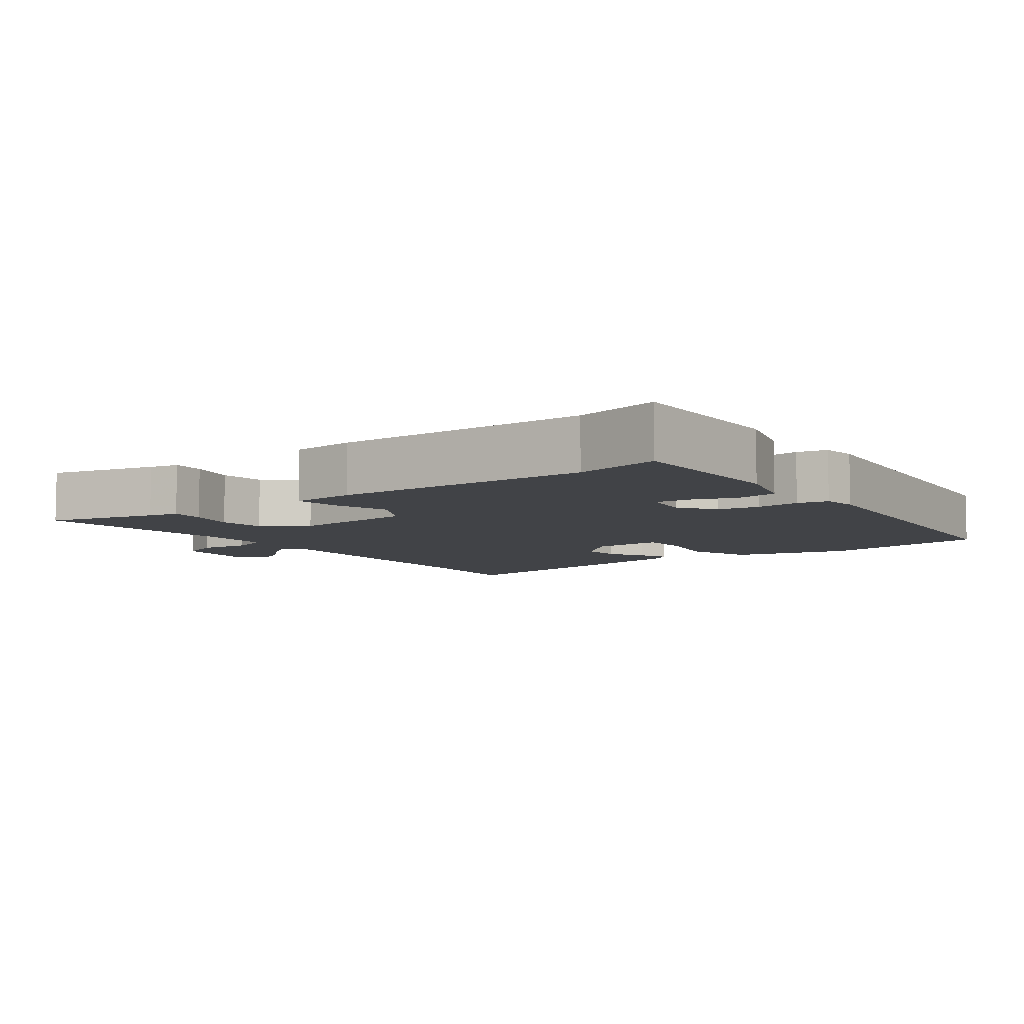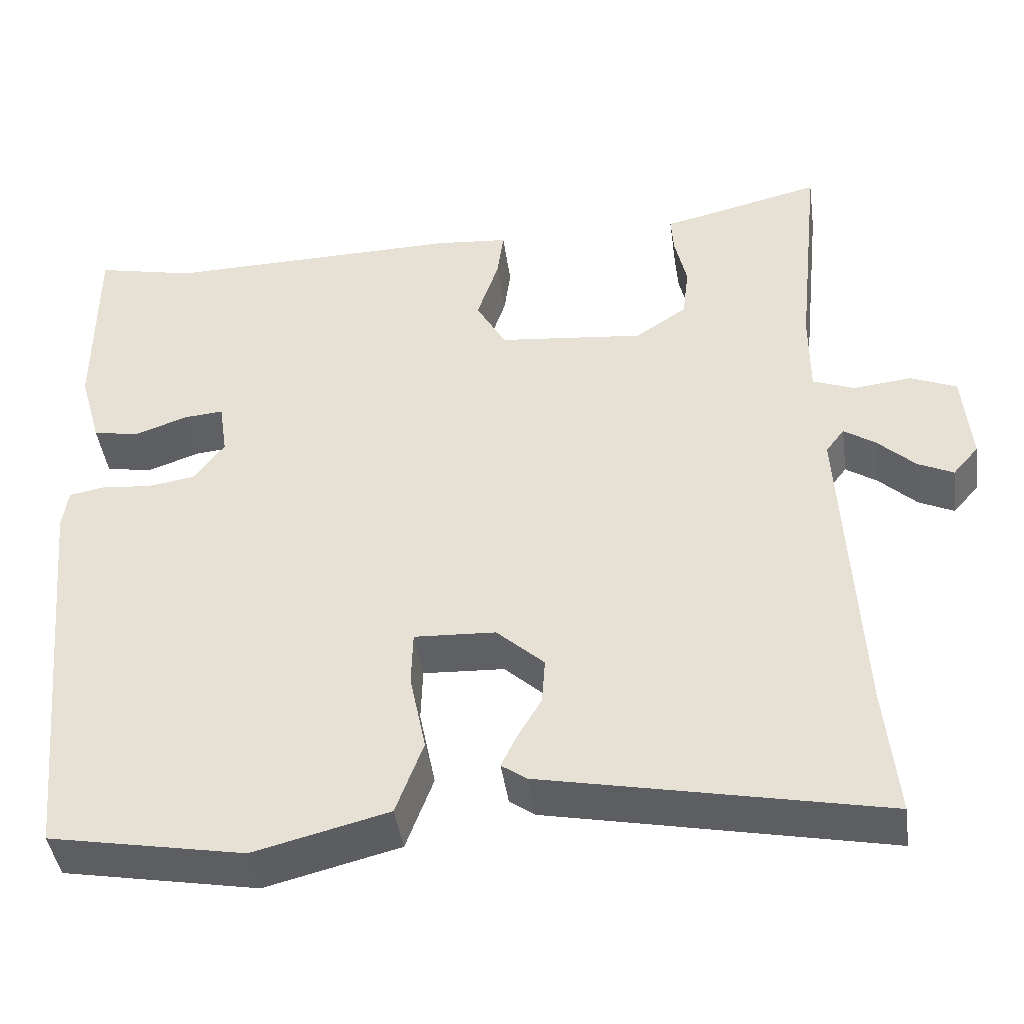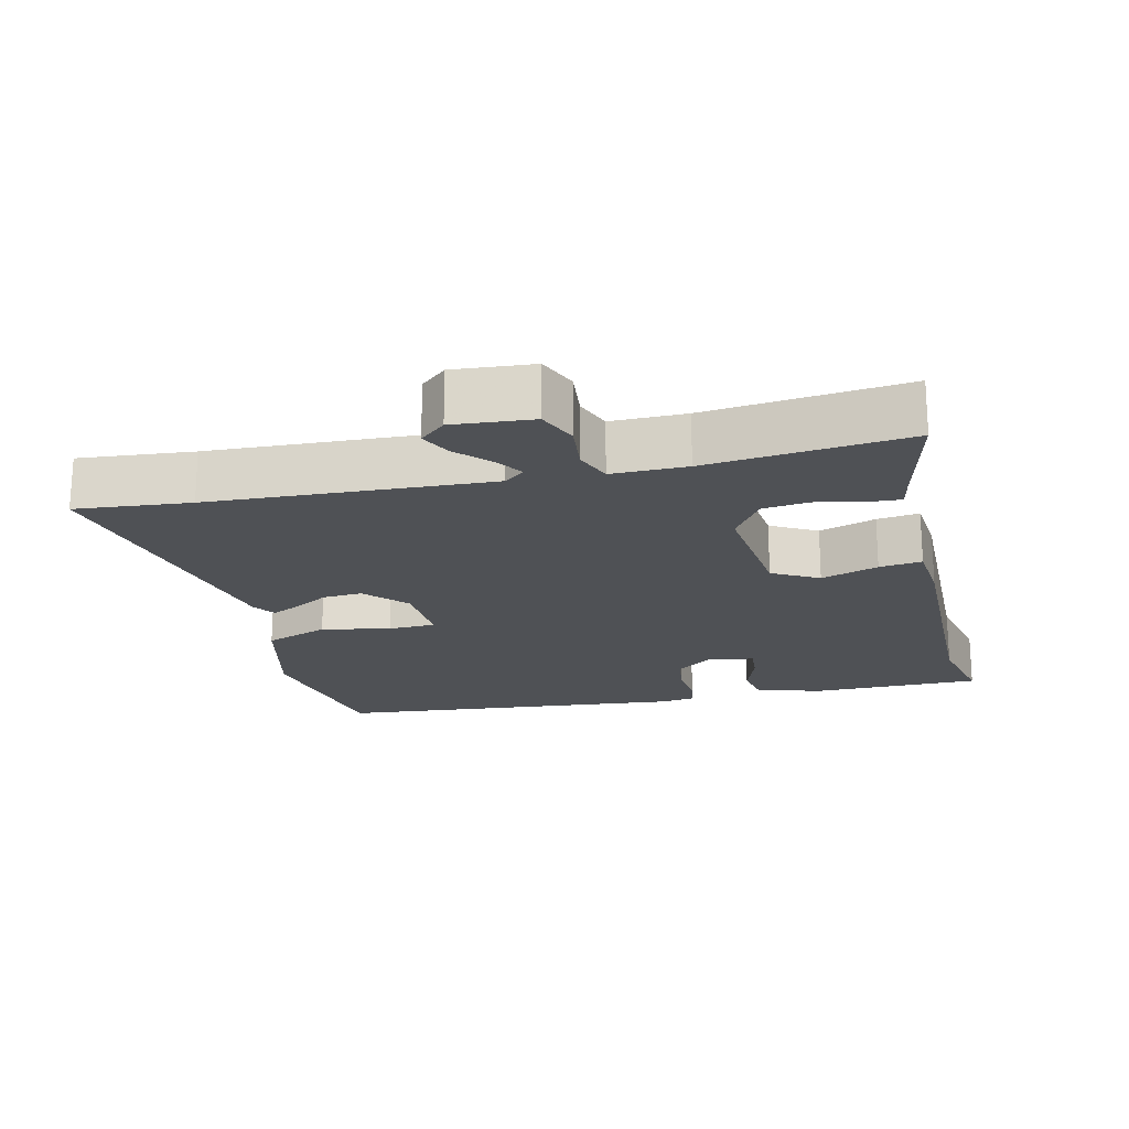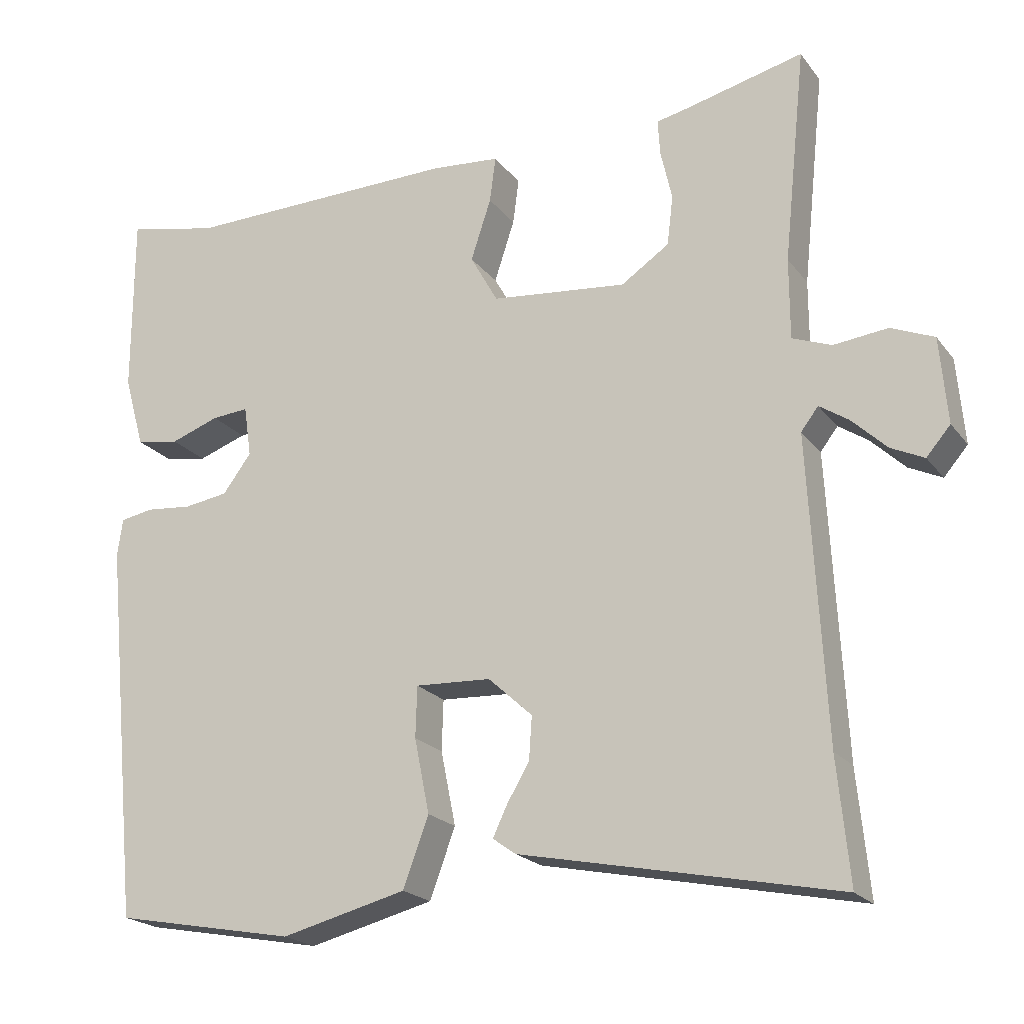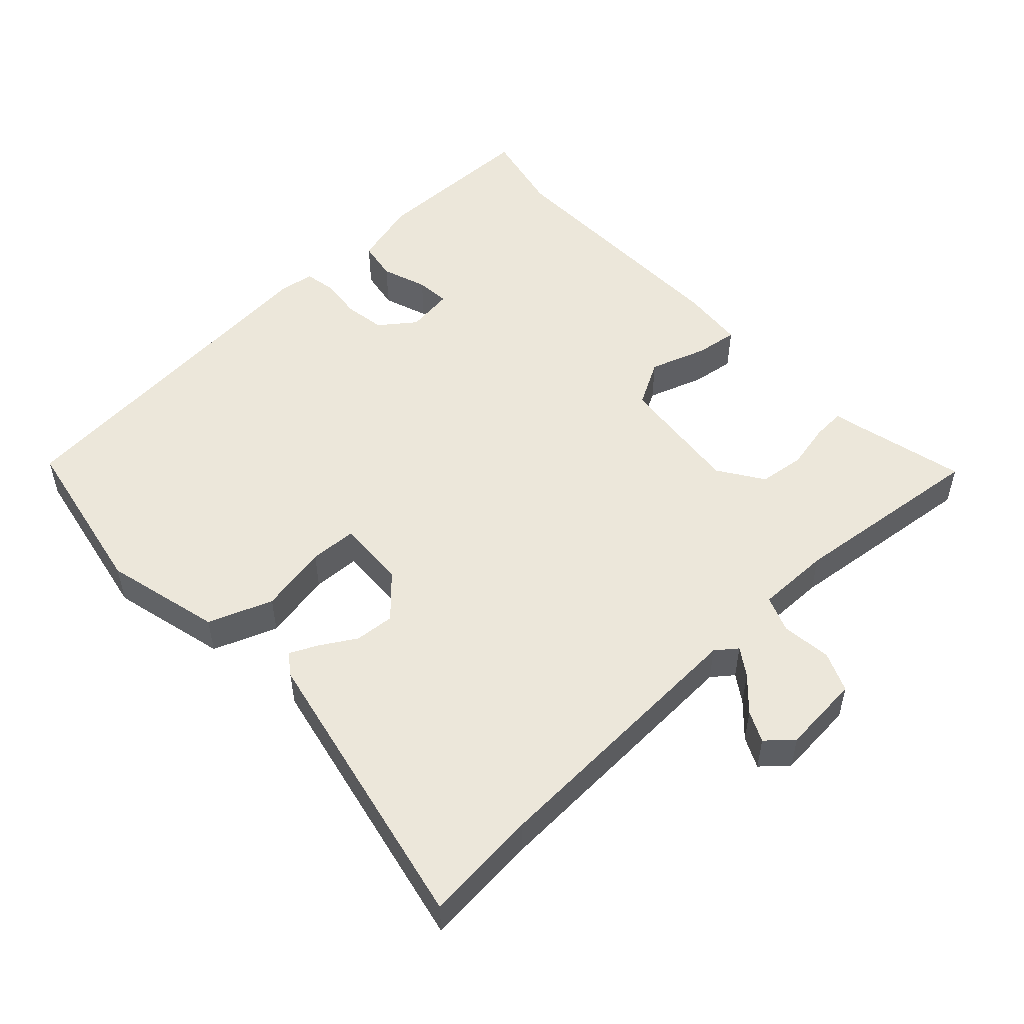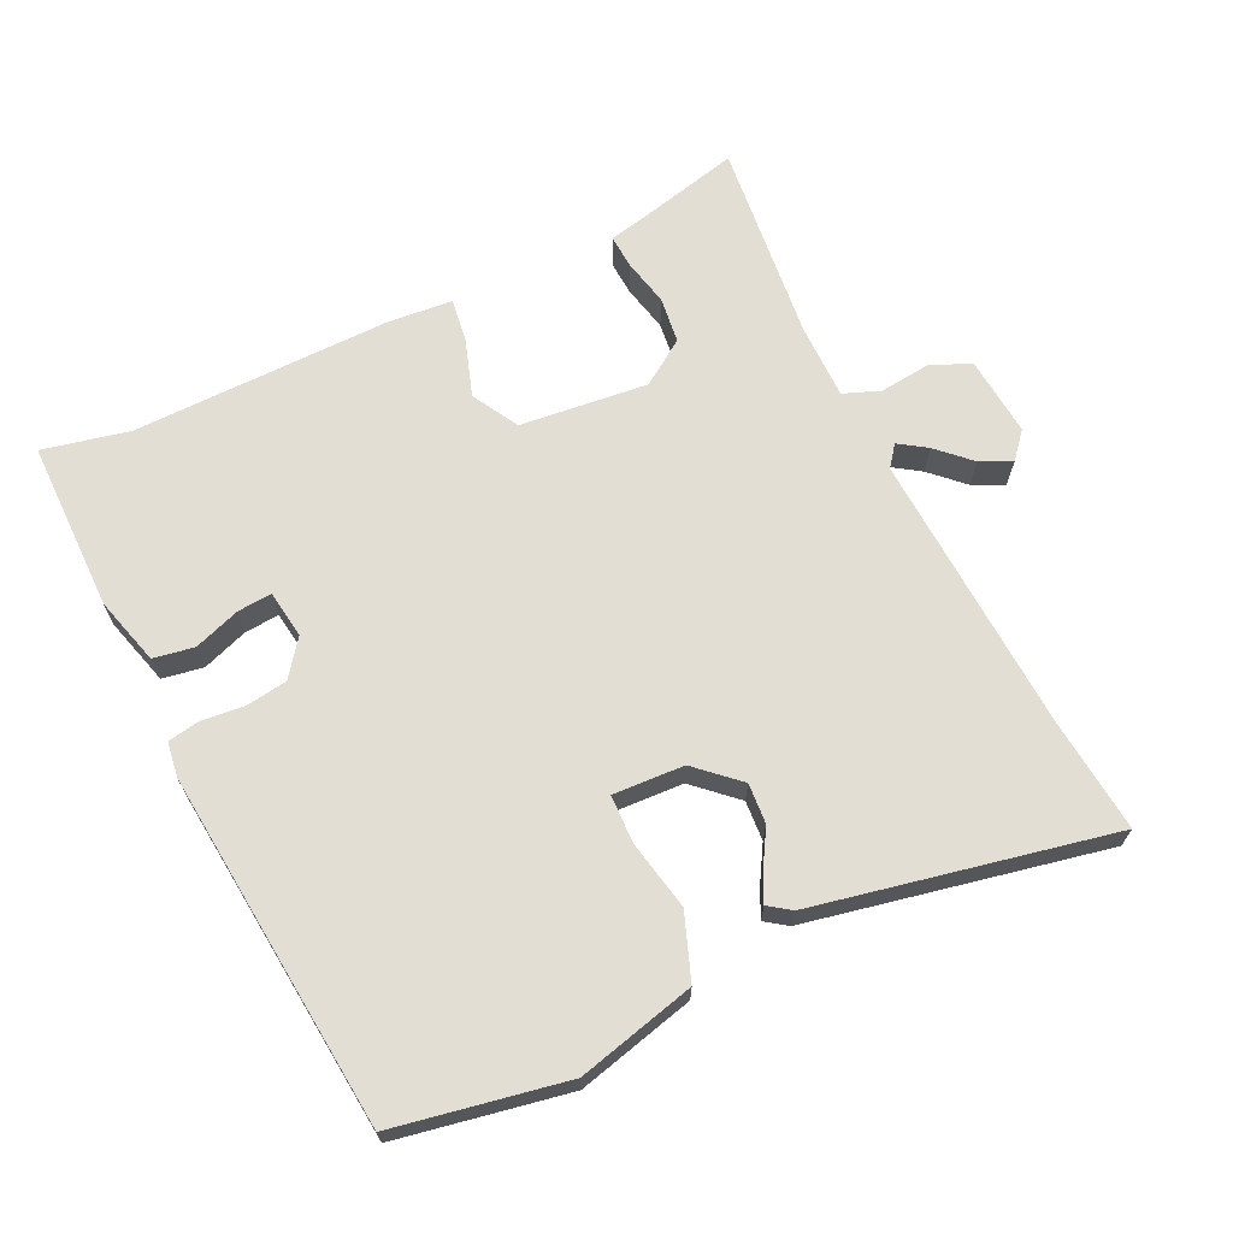
<metadata>
{"format":"obj","ext":"obj","renderer":"f3d","projection":"perspective","resolution":1024,"background":"white","views":[{"elev":-7.0,"azim":36.1,"up":"+Y"},{"elev":-43.4,"azim":-172.0,"up":"+Z"},{"elev":-19.8,"azim":-76.5,"up":"+Y"},{"elev":-20.8,"azim":-153.5,"up":"+Z"},{"elev":51.7,"azim":-132.8,"up":"+Y"},{"elev":67.2,"azim":154.5,"up":"+Y"}]}
</metadata>
<code>
v -0.492 0.07 0.52
v -0.335 0.07 0.482
v -0.292 0.07 0.473
v -0.295 0.07 0.425
v -0.31 0.07 0.358
v -0.302 0.07 0.292
v -0.238 0.07 0.249
v -0.057 0.07 0.268
v -0.02 0.07 0.334
v -0.047 0.07 0.416
v -0.055 0.07 0.477
v 0.037 0.07 0.485
v 0.405 0.07 0.479
v 0.527 0.07 0.506
v 0.527 0.07 0.263
v 0.5 0.07 0.167
v 0.442 0.07 0.157
v 0.377 0.07 0.18
v 0.328 0.07 0.184
v 0.318 0.07 0.116
v 0.356 0.07 0.065
v 0.415 0.07 0.056
v 0.477 0.07 0.062
v 0.521 0.07 0.054
v 0.528 0.07 0.004
v 0.478 0.07 -0.503
v 0.236 0.07 -0.548
v 0.069 0.07 -0.506
v 0.035 0.07 -0.414
v 0.055 0.07 -0.315
v 0.053 0.07 -0.247
v -0.048 0.07 -0.252
v -0.107 0.07 -0.306
v -0.103 0.07 -0.363
v -0.073 0.07 -0.414
v -0.054 0.07 -0.454
v -0.085 0.07 -0.476
v -0.506 0.07 -0.562
v -0.49 0.07 -0.398
v -0.469 0.07 0.001
v -0.492 0.07 0.031
v -0.531 0.07 0.005
v -0.577 0.07 -0.039
v -0.621 0.07 -0.06
v -0.653 0.07 -0.023
v -0.643 0.07 0.091
v -0.586 0.07 0.115
v -0.514 0.07 0.107
v -0.462 0.07 0.127
v -0.462 0.07 0.234
v -0.492 0 0.52
v -0.335 0 0.482
v -0.292 0 0.473
v -0.295 0 0.425
v -0.31 0 0.358
v -0.302 0 0.292
v -0.238 0 0.249
v -0.057 0 0.268
v -0.02 0 0.334
v -0.047 0 0.416
v -0.055 0 0.477
v 0.037 0 0.485
v 0.405 0 0.479
v 0.527 0 0.506
v 0.527 0 0.263
v 0.5 0 0.167
v 0.442 0 0.157
v 0.377 0 0.18
v 0.328 0 0.184
v 0.318 0 0.116
v 0.356 0 0.065
v 0.415 0 0.056
v 0.477 0 0.062
v 0.521 0 0.054
v 0.528 0 0.004
v 0.478 0 -0.503
v 0.236 0 -0.548
v 0.069 0 -0.506
v 0.035 0 -0.414
v 0.055 0 -0.315
v 0.053 0 -0.247
v -0.048 0 -0.252
v -0.107 0 -0.306
v -0.103 0 -0.363
v -0.073 0 -0.414
v -0.054 0 -0.454
v -0.085 0 -0.476
v -0.506 0 -0.562
v -0.49 0 -0.398
v -0.469 0 0.001
v -0.492 0 0.031
v -0.531 0 0.005
v -0.577 0 -0.039
v -0.621 0 -0.06
v -0.653 0 -0.023
v -0.643 0 0.091
v -0.586 0 0.115
v -0.514 0 0.107
v -0.462 0 0.127
v -0.462 0 0.234
f 46 47 48
f 45 46 48
f 44 45 48
f 43 44 48
f 42 43 48
f 41 42 48 49
f 40 41 49
f 39 40 49
f 37 38 39
f 36 37 39
f 35 36 39
f 34 35 39
f 33 34 39 49
f 32 33 49 50
f 28 29 30
f 27 28 30
f 26 27 30
f 25 26 30
f 24 25 30
f 23 24 30
f 22 23 30
f 21 22 30 31
f 31 32 50
f 21 31 50
f 20 21 50
f 16 17 18
f 15 16 18
f 14 15 18
f 13 14 18
f 13 18 19
f 12 13 19
f 11 12 19
f 10 11 19
f 9 10 19
f 8 9 19 20
f 2 3 4 5
f 2 5 6
f 1 2 6
f 50 1 6
f 7 8 20
f 7 20 50
f 6 7 50
f 98 97 96
f 98 96 95
f 98 95 94
f 98 94 93
f 98 93 92
f 99 98 92 91
f 99 91 90
f 99 90 89
f 89 88 87
f 89 87 86
f 89 86 85
f 89 85 84
f 99 89 84 83
f 100 99 83 82
f 80 79 78
f 80 78 77
f 80 77 76
f 80 76 75
f 80 75 74
f 80 74 73
f 80 73 72
f 81 80 72 71
f 100 82 81
f 100 81 71
f 100 71 70
f 68 67 66
f 68 66 65
f 68 65 64
f 68 64 63
f 69 68 63
f 69 63 62
f 69 62 61
f 69 61 60
f 69 60 59
f 70 69 59 58
f 55 54 53 52
f 56 55 52
f 56 52 51
f 56 51 100
f 70 58 57
f 100 70 57
f 100 57 56
f 1 51 52 2
f 2 52 53 3
f 3 53 54 4
f 4 54 55 5
f 5 55 56 6
f 6 56 57 7
f 7 57 58 8
f 8 58 59 9
f 9 59 60 10
f 10 60 61 11
f 11 61 62 12
f 12 62 63 13
f 13 63 64 14
f 14 64 65 15
f 15 65 66 16
f 16 66 67 17
f 17 67 68 18
f 18 68 69 19
f 19 69 70 20
f 20 70 71 21
f 21 71 72 22
f 22 72 73 23
f 23 73 74 24
f 24 74 75 25
f 25 75 76 26
f 26 76 77 27
f 27 77 78 28
f 28 78 79 29
f 29 79 80 30
f 30 80 81 31
f 31 81 82 32
f 32 82 83 33
f 33 83 84 34
f 34 84 85 35
f 35 85 86 36
f 36 86 87 37
f 37 87 88 38
f 38 88 89 39
f 39 89 90 40
f 40 90 91 41
f 41 91 92 42
f 42 92 93 43
f 43 93 94 44
f 44 94 95 45
f 45 95 96 46
f 46 96 97 47
f 47 97 98 48
f 48 98 99 49
f 49 99 100 50
f 50 100 51 1

</code>
